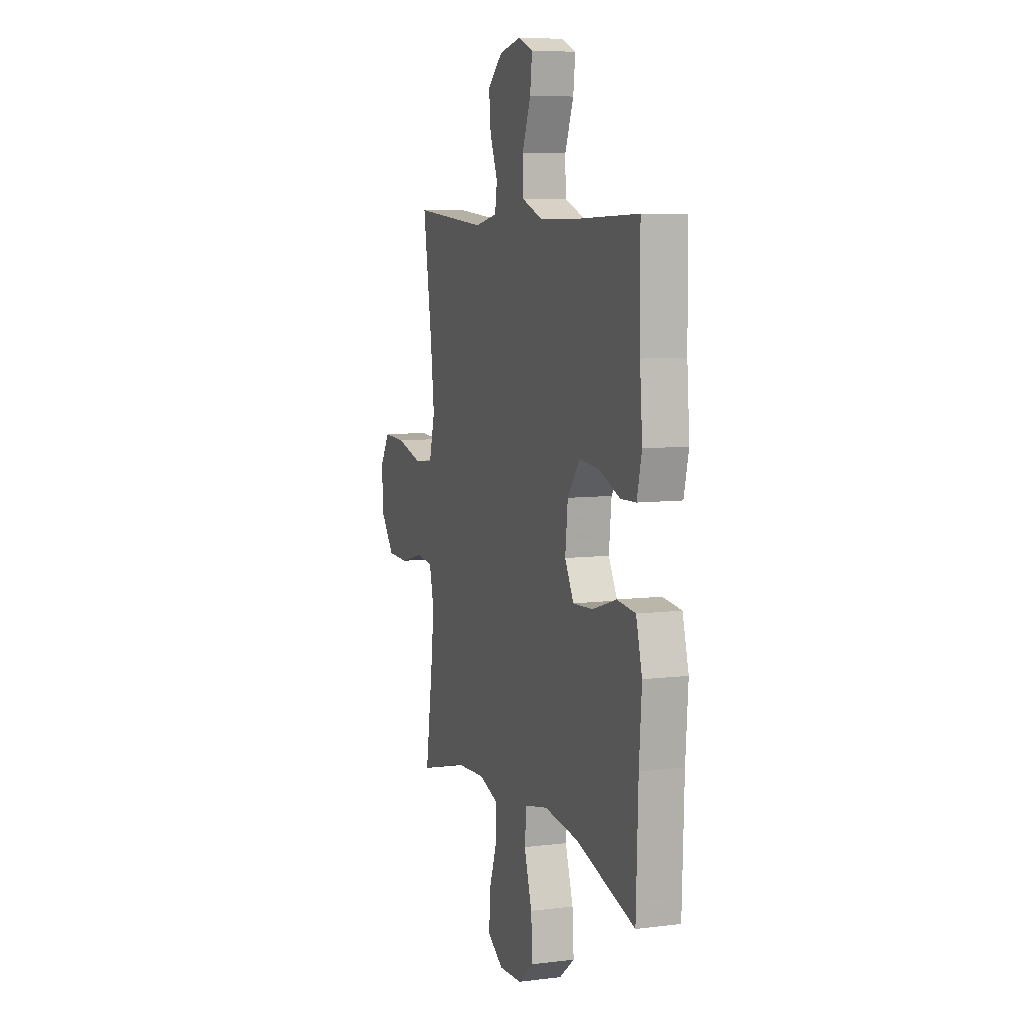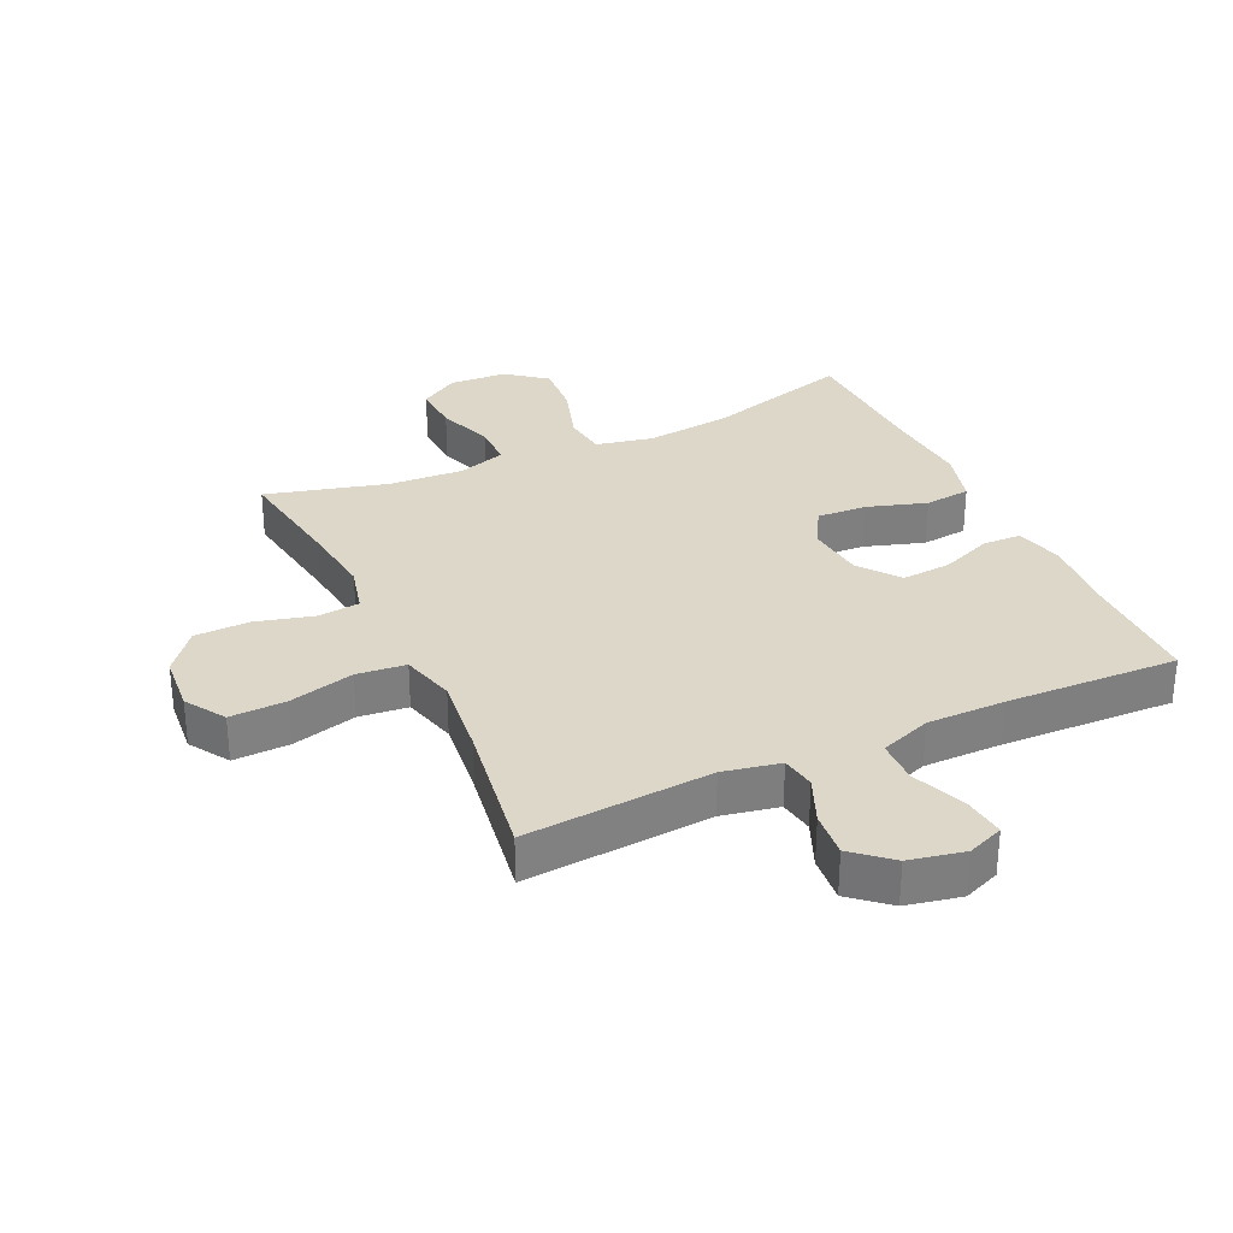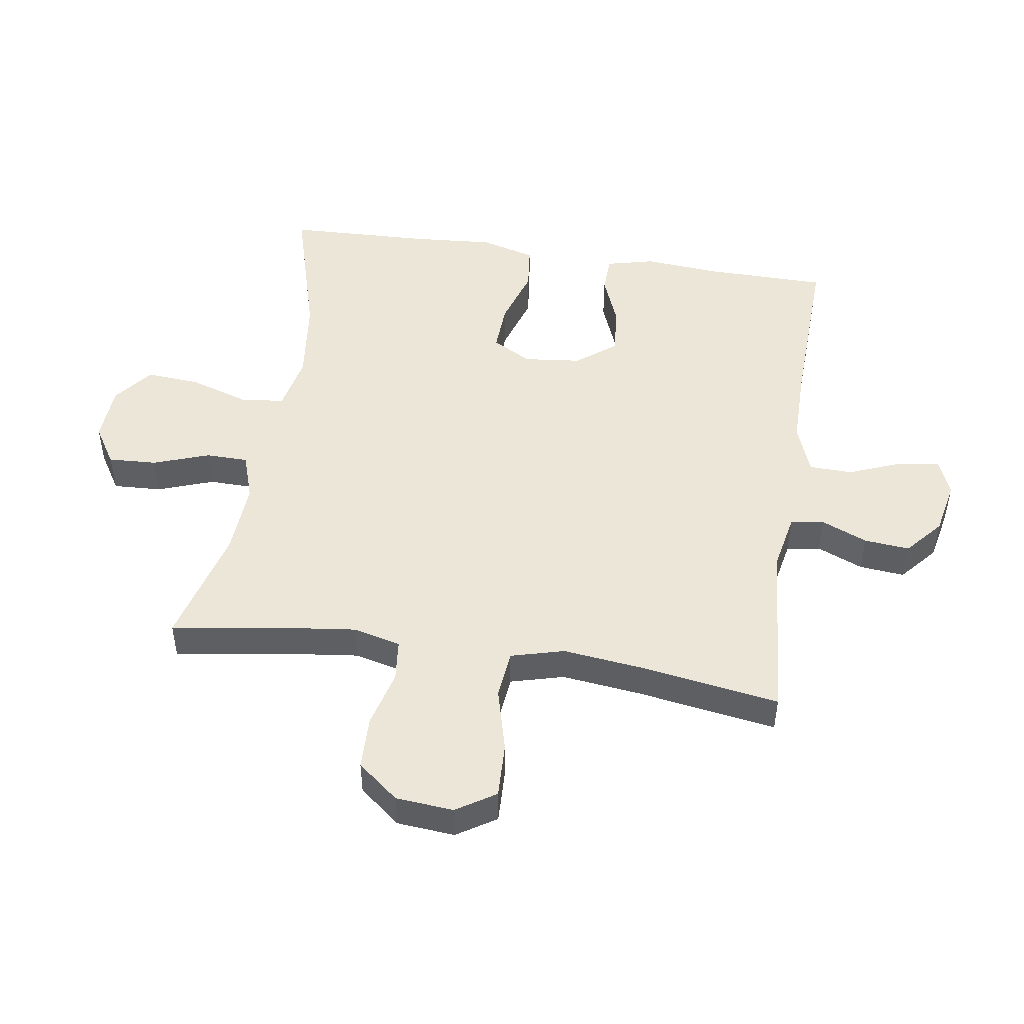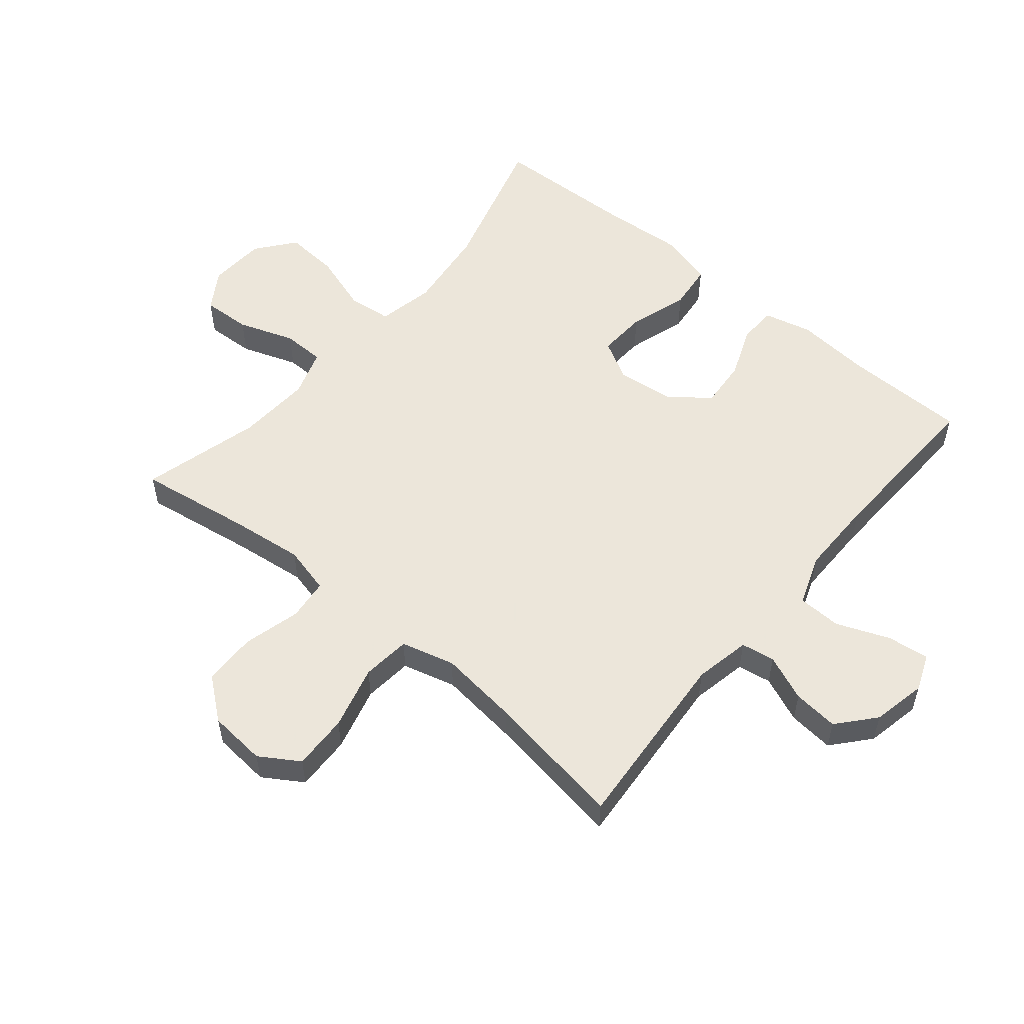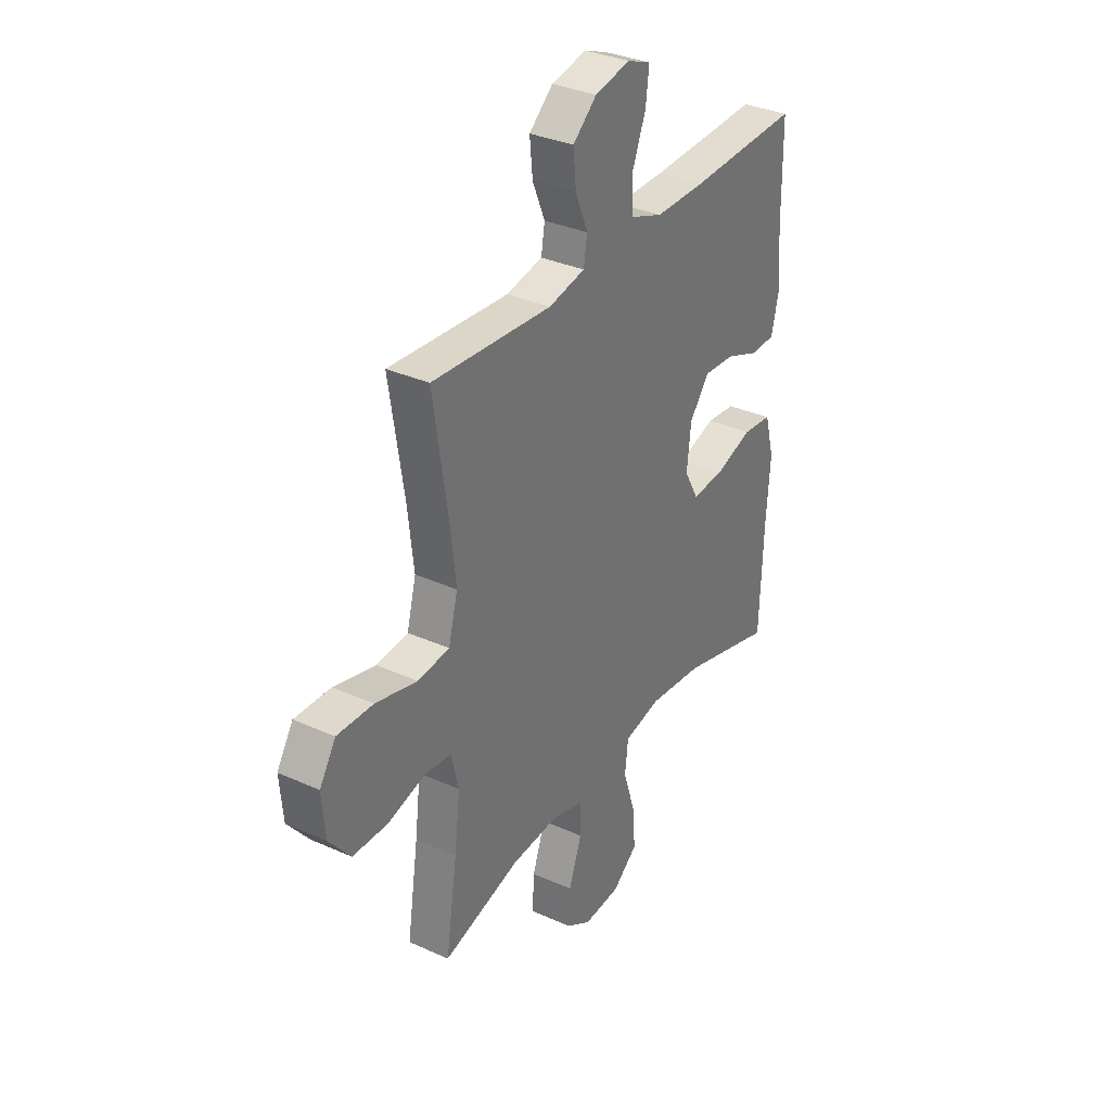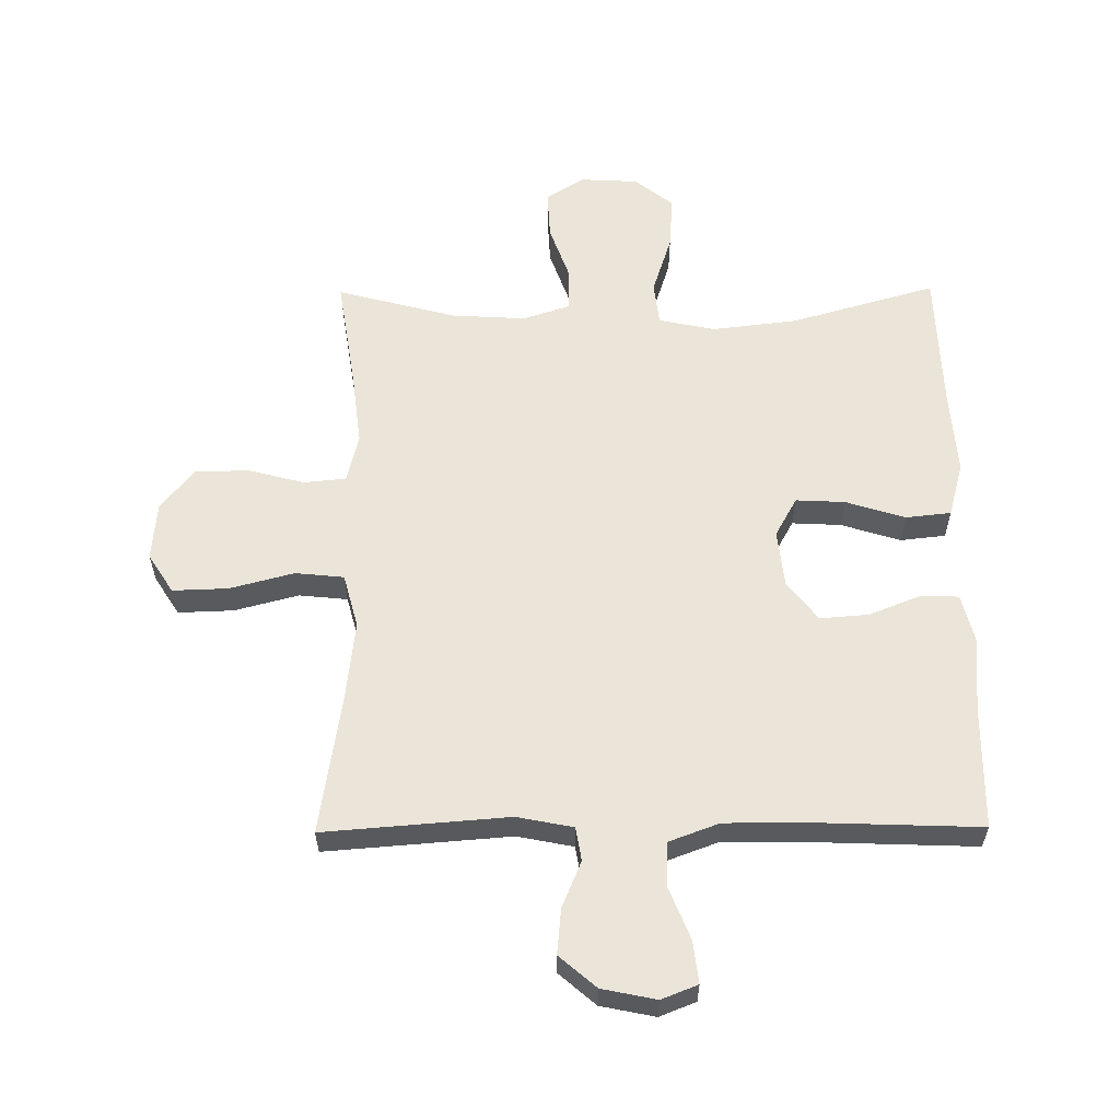
<metadata>
{"format":"obj","ext":"obj","renderer":"f3d","projection":"perspective","resolution":1024,"background":"white","views":[{"elev":7.6,"azim":70.9,"up":"+Z"},{"elev":30.9,"azim":-24.9,"up":"+Y"},{"elev":48.6,"azim":-81.3,"up":"+Y"},{"elev":54.6,"azim":-50.2,"up":"+Y"},{"elev":33.6,"azim":-58.4,"up":"+Z"},{"elev":59.1,"azim":-0.5,"up":"+Y"}]}
</metadata>
<code>
v 0.5 0.07 0.5
v 0.502 0.07 0.304
v 0.512 0.07 0.182
v 0.493 0.07 0.105
v 0.432 0.07 0.103
v 0.349 0.07 0.136
v 0.271 0.07 0.142
v 0.222 0.07 0.079
v 0.212 0.07 -0.013
v 0.247 0.07 -0.076
v 0.326 0.07 -0.072
v 0.421 0.07 -0.042
v 0.494 0.07 -0.05
v 0.518 0.07 -0.138
v 0.508 0.07 -0.271
v 0.5 0.07 -0.5
v 0.266 0.07 -0.433
v 0.13 0.07 -0.417
v 0.039 0.07 -0.436
v 0.031 0.07 -0.506
v 0.062 0.07 -0.602
v 0.068 0.07 -0.688
v 0.006 0.07 -0.737
v -0.086 0.07 -0.742
v -0.148 0.07 -0.703
v -0.144 0.07 -0.625
v -0.112 0.07 -0.535
v -0.113 0.07 -0.467
v -0.189 0.07 -0.442
v -0.308 0.07 -0.449
v -0.5 0.07 -0.5
v -0.472 0.07 -0.317
v -0.458 0.07 -0.201
v -0.477 0.07 -0.124
v -0.544 0.07 -0.117
v -0.636 0.07 -0.141
v -0.722 0.07 -0.139
v -0.775 0.07 -0.073
v -0.783 0.07 0.02
v -0.743 0.07 0.083
v -0.654 0.07 0.08
v -0.551 0.07 0.053
v -0.473 0.07 0.061
v -0.45 0.07 0.147
v -0.465 0.07 0.276
v -0.5 0.07 0.5
v -0.204 0.07 0.477
v -0.114 0.07 0.495
v -0.105 0.07 0.549
v -0.136 0.07 0.623
v -0.143 0.07 0.696
v -0.084 0.07 0.747
v 0.003 0.07 0.765
v 0.061 0.07 0.742
v 0.053 0.07 0.675
v 0.019 0.07 0.59
v 0.021 0.07 0.52
v 0.102 0.07 0.49
v 0.226 0.07 0.49
v 0.5 0 0.5
v 0.502 0 0.304
v 0.512 0 0.182
v 0.493 0 0.105
v 0.432 0 0.103
v 0.349 0 0.136
v 0.271 0 0.142
v 0.222 0 0.079
v 0.212 0 -0.013
v 0.247 0 -0.076
v 0.326 0 -0.072
v 0.421 0 -0.042
v 0.494 0 -0.05
v 0.518 0 -0.138
v 0.508 0 -0.271
v 0.5 0 -0.5
v 0.266 0 -0.433
v 0.13 0 -0.417
v 0.039 0 -0.436
v 0.031 0 -0.506
v 0.062 0 -0.602
v 0.068 0 -0.688
v 0.006 0 -0.737
v -0.086 0 -0.742
v -0.148 0 -0.703
v -0.144 0 -0.625
v -0.112 0 -0.535
v -0.113 0 -0.467
v -0.189 0 -0.442
v -0.308 0 -0.449
v -0.5 0 -0.5
v -0.472 0 -0.317
v -0.458 0 -0.201
v -0.477 0 -0.124
v -0.544 0 -0.117
v -0.636 0 -0.141
v -0.722 0 -0.139
v -0.775 0 -0.073
v -0.783 0 0.02
v -0.743 0 0.083
v -0.654 0 0.08
v -0.551 0 0.053
v -0.473 0 0.061
v -0.45 0 0.147
v -0.465 0 0.276
v -0.5 0 0.5
v -0.204 0 0.477
v -0.114 0 0.495
v -0.105 0 0.549
v -0.136 0 0.623
v -0.143 0 0.696
v -0.084 0 0.747
v 0.003 0 0.765
v 0.061 0 0.742
v 0.053 0 0.675
v 0.019 0 0.59
v 0.021 0 0.52
v 0.102 0 0.49
v 0.226 0 0.49
f 53 54 55 56
f 53 56 57
f 52 53 57
f 49 50 51 52
f 49 52 57
f 48 49 57 58
f 45 46 47
f 44 45 47 48
f 43 44 48 58
f 39 40 41 42
f 39 42 43
f 38 39 43
f 35 36 37 38
f 34 35 38 43
f 33 34 43 58
f 30 31 32
f 29 30 32 33
f 28 29 33 58
f 24 25 26 27
f 20 21 22 23
f 20 23 24 27
f 15 16 17
f 15 17 18
f 14 15 18 19
f 11 12 13 14
f 10 11 14 19
f 3 4 5 6
f 2 3 6 7
f 59 1 2 7
f 58 59 7 8
f 28 58 8 9
f 19 20 27 28
f 9 10 19 28
f 115 114 113 112
f 116 115 112
f 116 112 111
f 111 110 109 108
f 116 111 108
f 117 116 108 107
f 106 105 104
f 107 106 104 103
f 117 107 103 102
f 101 100 99 98
f 102 101 98
f 102 98 97
f 97 96 95 94
f 102 97 94 93
f 117 102 93 92
f 91 90 89
f 92 91 89 88
f 117 92 88 87
f 86 85 84 83
f 82 81 80 79
f 86 83 82 79
f 76 75 74
f 77 76 74
f 78 77 74 73
f 73 72 71 70
f 78 73 70 69
f 65 64 63 62
f 66 65 62 61
f 66 61 60 118
f 67 66 118 117
f 68 67 117 87
f 87 86 79 78
f 87 78 69 68
f 1 60 61 2
f 2 61 62 3
f 3 62 63 4
f 4 63 64 5
f 5 64 65 6
f 6 65 66 7
f 7 66 67 8
f 8 67 68 9
f 9 68 69 10
f 10 69 70 11
f 11 70 71 12
f 12 71 72 13
f 13 72 73 14
f 14 73 74 15
f 15 74 75 16
f 16 75 76 17
f 17 76 77 18
f 18 77 78 19
f 19 78 79 20
f 20 79 80 21
f 21 80 81 22
f 22 81 82 23
f 23 82 83 24
f 24 83 84 25
f 25 84 85 26
f 26 85 86 27
f 27 86 87 28
f 28 87 88 29
f 29 88 89 30
f 30 89 90 31
f 31 90 91 32
f 32 91 92 33
f 33 92 93 34
f 34 93 94 35
f 35 94 95 36
f 36 95 96 37
f 37 96 97 38
f 38 97 98 39
f 39 98 99 40
f 40 99 100 41
f 41 100 101 42
f 42 101 102 43
f 43 102 103 44
f 44 103 104 45
f 45 104 105 46
f 46 105 106 47
f 47 106 107 48
f 48 107 108 49
f 49 108 109 50
f 50 109 110 51
f 51 110 111 52
f 52 111 112 53
f 53 112 113 54
f 54 113 114 55
f 55 114 115 56
f 56 115 116 57
f 57 116 117 58
f 58 117 118 59
f 59 118 60 1

</code>
